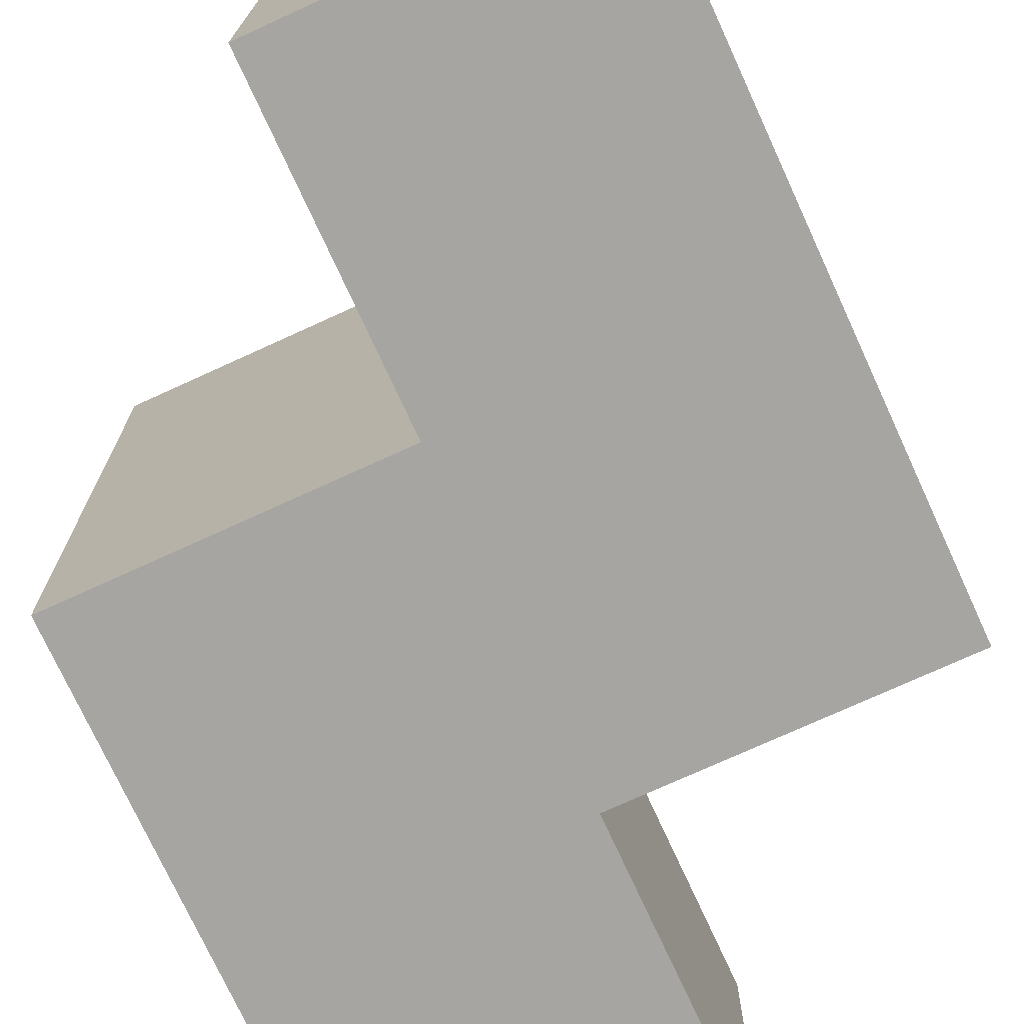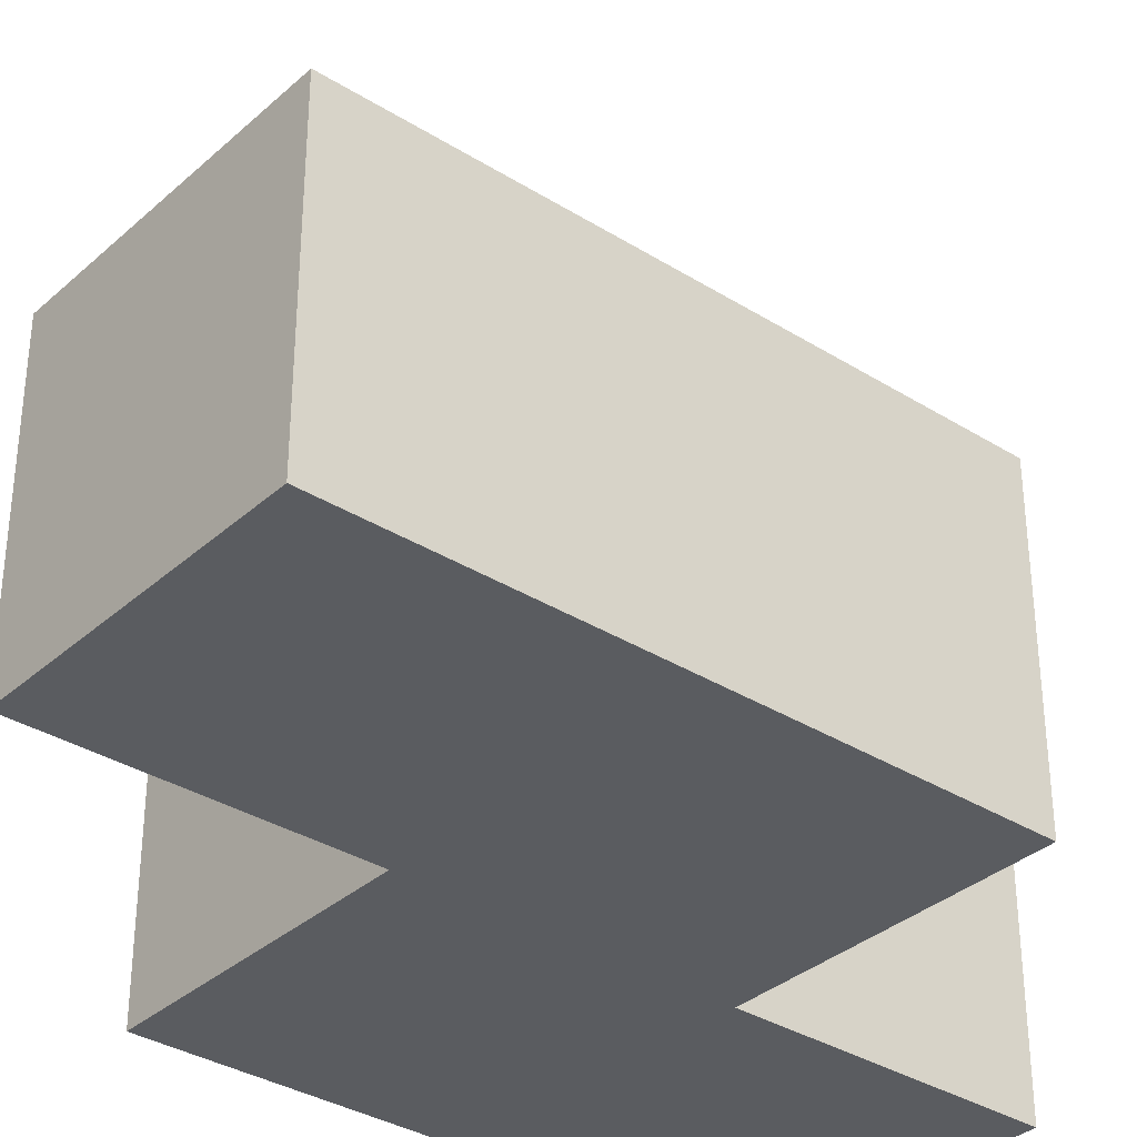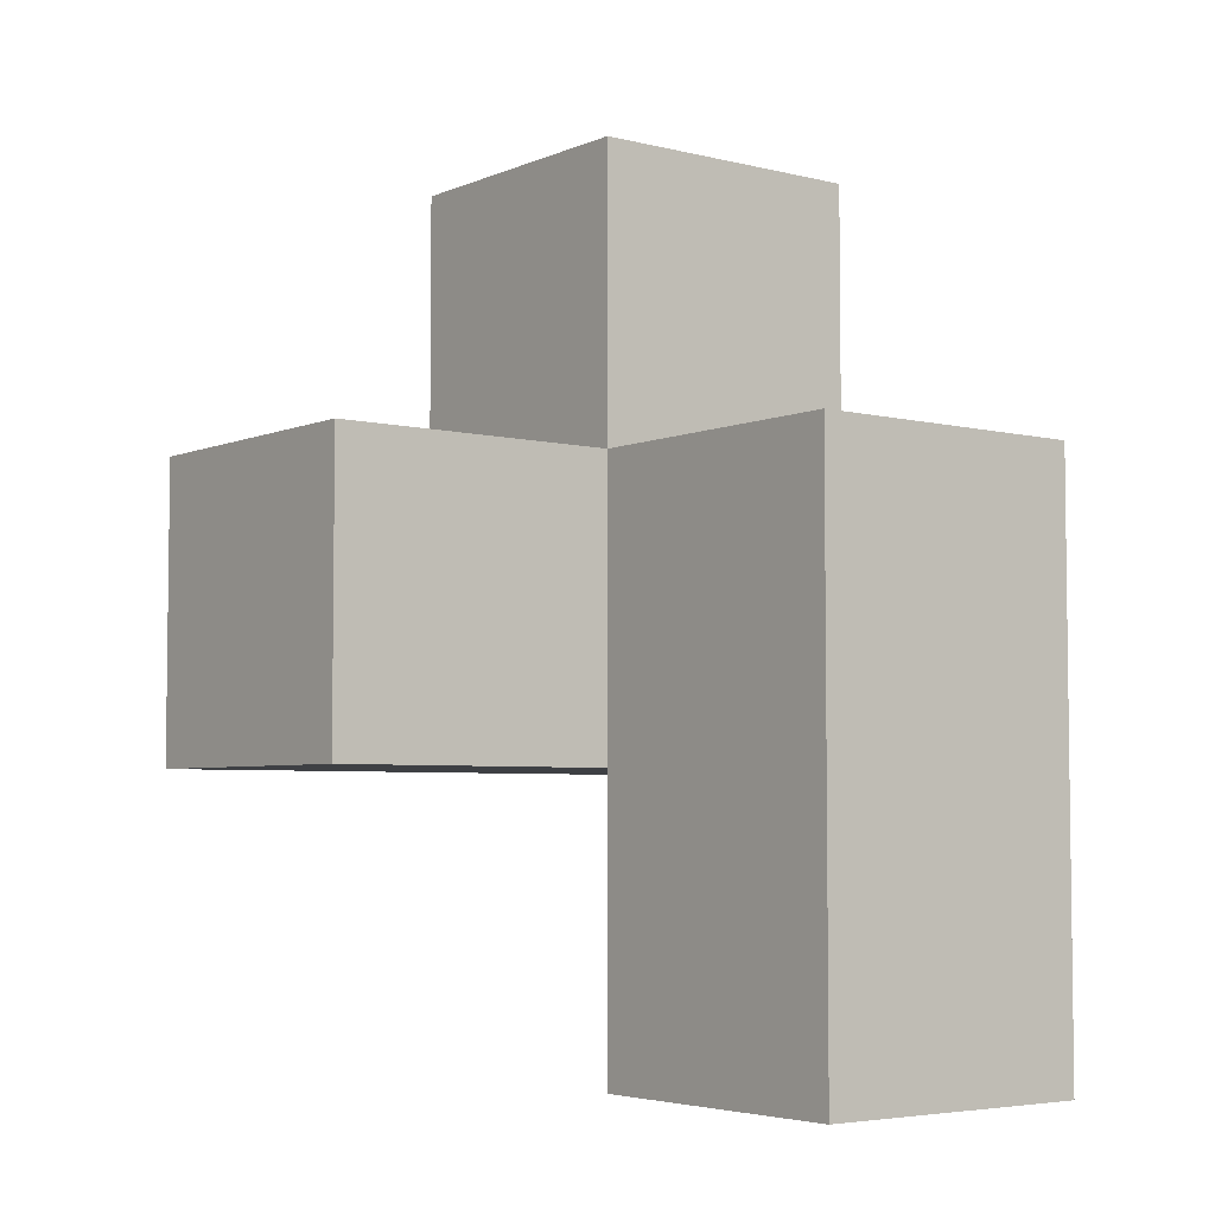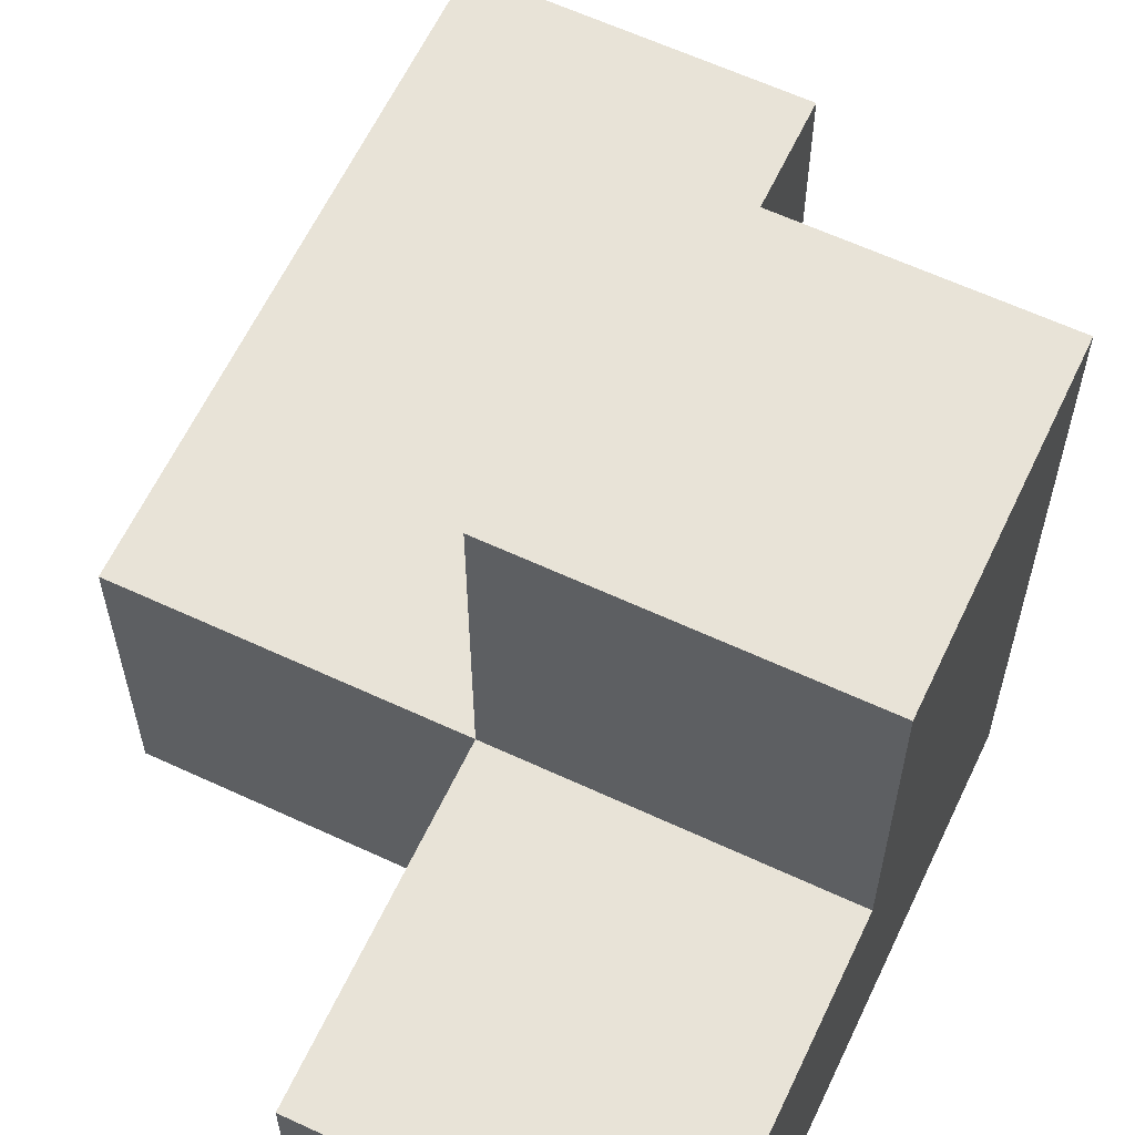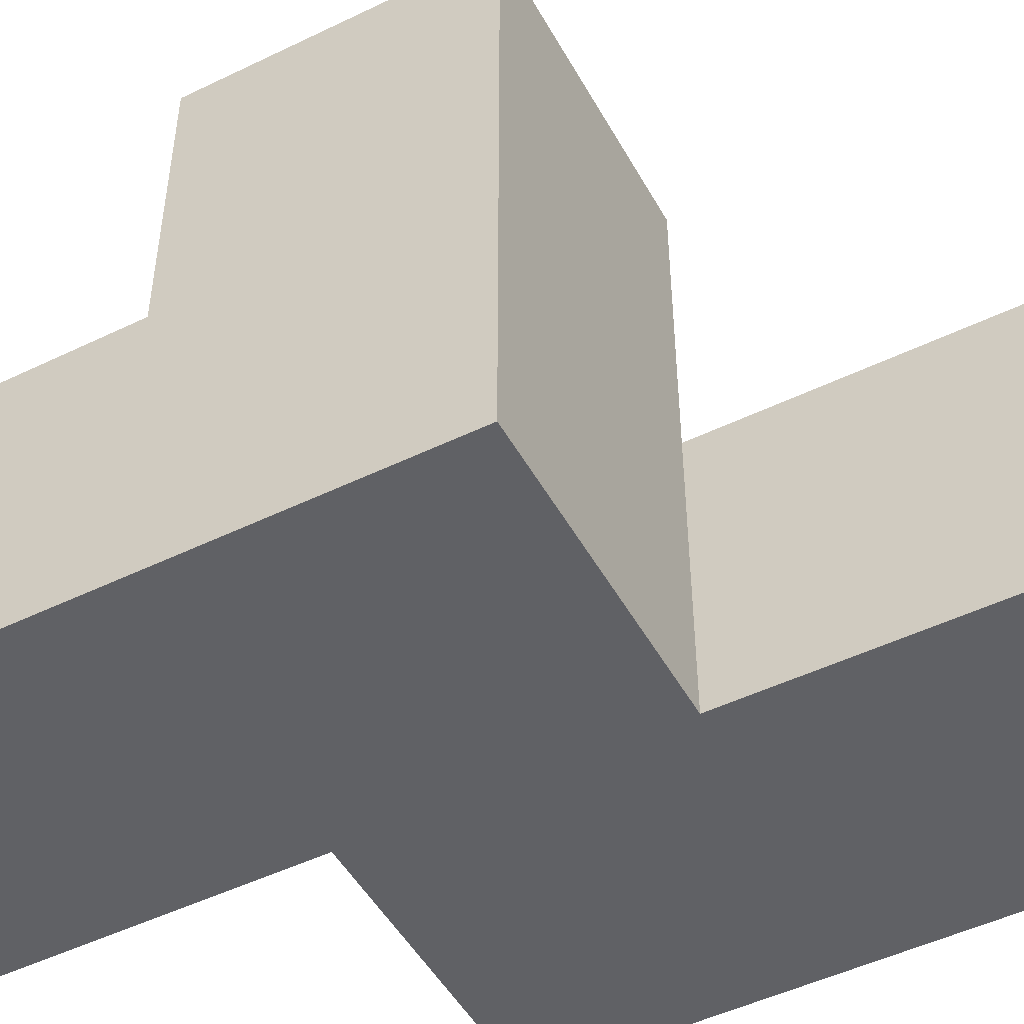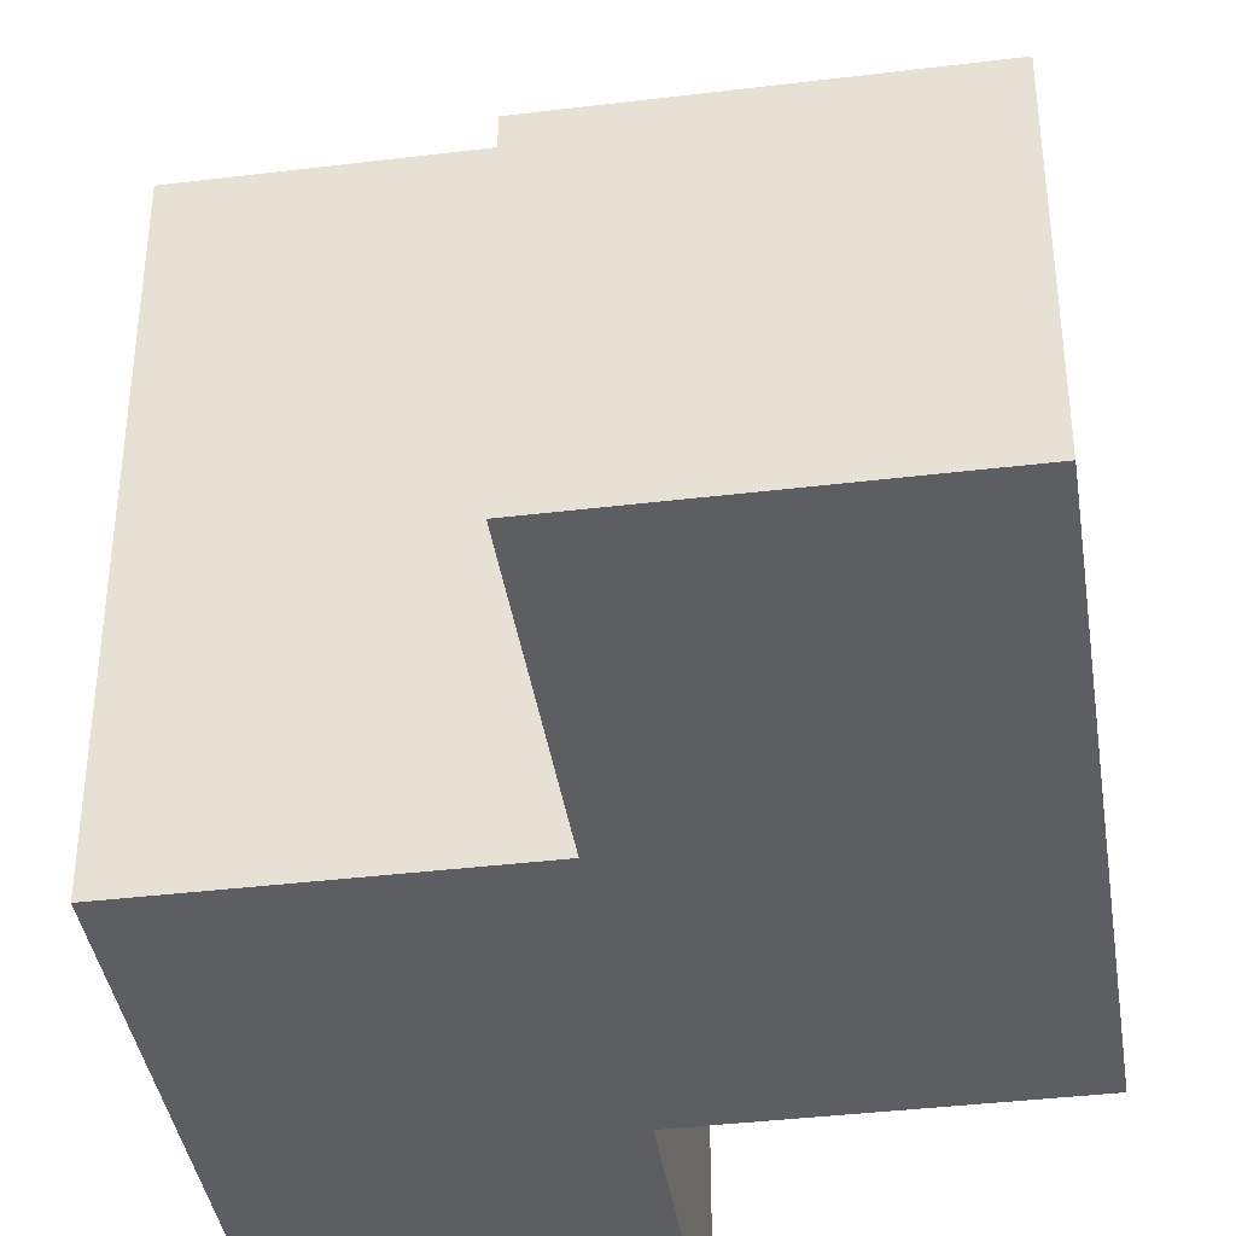
<metadata>
{"format":"obj","ext":"obj","renderer":"f3d","projection":"perspective","resolution":1024,"background":"white","views":[{"elev":-73.9,"azim":24.6,"up":"+Z"},{"elev":-34.4,"azim":49.9,"up":"+Z"},{"elev":-4.7,"azim":52.2,"up":"+Y"},{"elev":62.0,"azim":-154.7,"up":"+Z"},{"elev":-49.3,"azim":-61.8,"up":"+Z"},{"elev":-39.4,"azim":8.6,"up":"+Z"}]}
</metadata>
<code>
v 1.999 1.995 1.988
v 1.999 1.005 0.0075
v 2.989 1.995 0.9975
v 1.009 1.995 1.988
v 1.009 2.985 0.0075
v 1.999 2.985 0.0075
v 1.009 1.005 0.0075
v 2.989 0.015 0.0075
v 1.999 0.015 0.9975
v 1.999 1.005 1.988
v 1.999 1.995 0.9975
v 2.989 1.005 0.9975
v 2.989 1.995 0.0075
v 1.009 1.995 0.9975
v 1.009 1.005 1.988
v 1.999 0.015 0.0075
v 1.999 1.995 0.0075
v 1.999 1.005 0.9975
v 1.009 1.995 0.0075
v 1.009 2.985 0.9975
v 2.989 1.005 0.0075
v 1.999 2.985 0.9975
v 2.989 0.015 0.9975
v 1.009 1.005 0.9975
f 2 7 17
f 19 17 7
f 7 2 24
f 18 24 2
f 19 7 14
f 24 14 7
f 17 19 6
f 5 6 19
f 14 11 20
f 22 20 11
f 6 5 22
f 20 22 5
f 5 19 20
f 14 20 19
f 17 6 11
f 22 11 6
f 21 2 13
f 17 13 2
f 18 12 11
f 3 11 12
f 13 17 3
f 11 3 17
f 21 13 12
f 3 12 13
f 15 10 4
f 1 4 10
f 24 18 15
f 10 15 18
f 11 14 1
f 4 1 14
f 14 24 4
f 15 4 24
f 18 11 10
f 1 10 11
f 8 16 21
f 2 21 16
f 9 23 18
f 12 18 23
f 16 8 9
f 23 9 8
f 2 16 18
f 9 18 16
f 8 21 23
f 12 23 21

</code>
